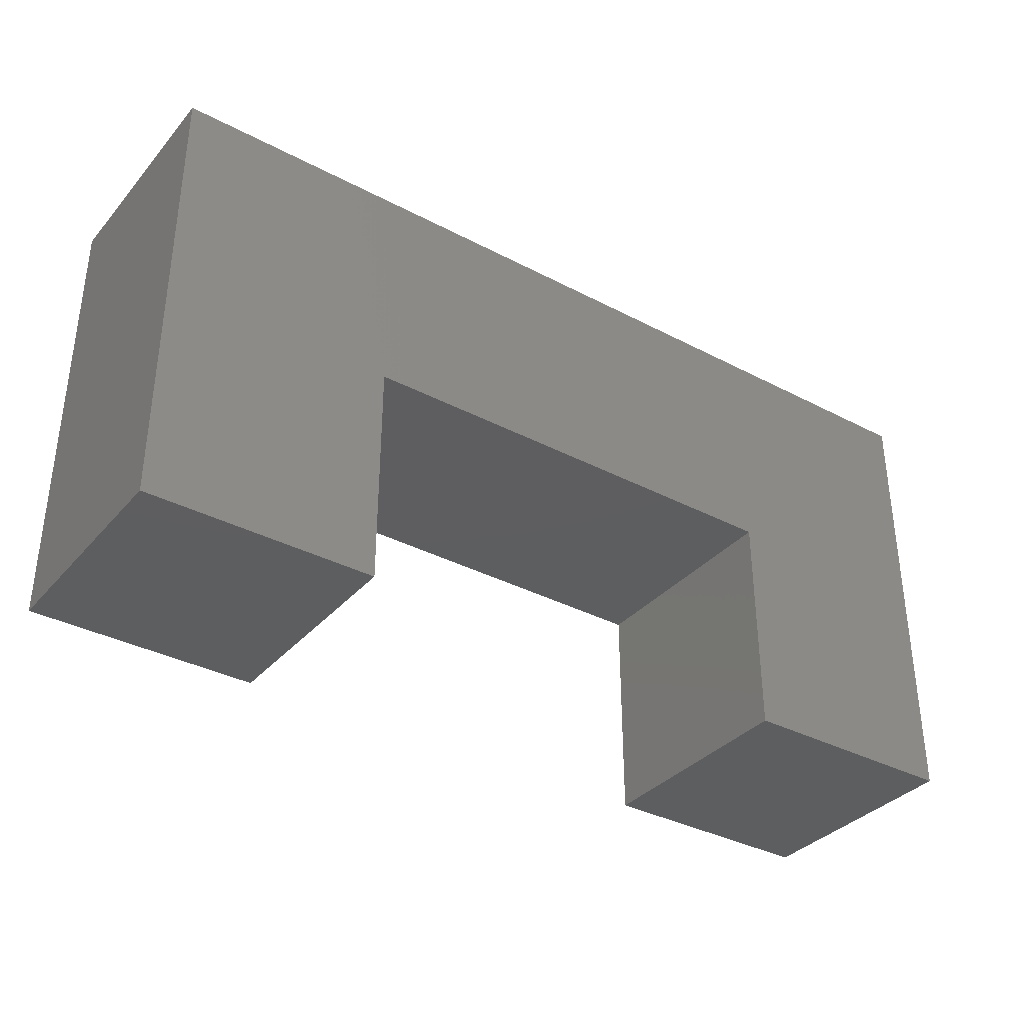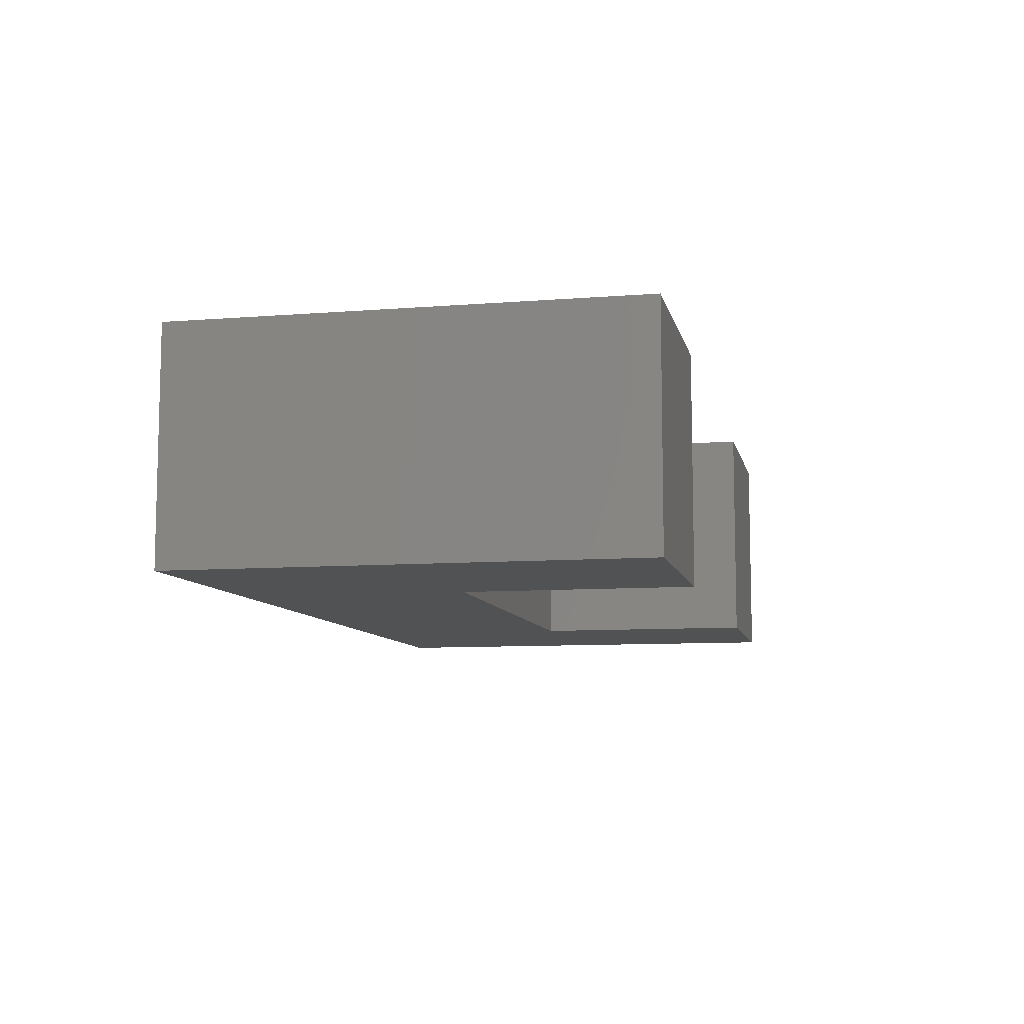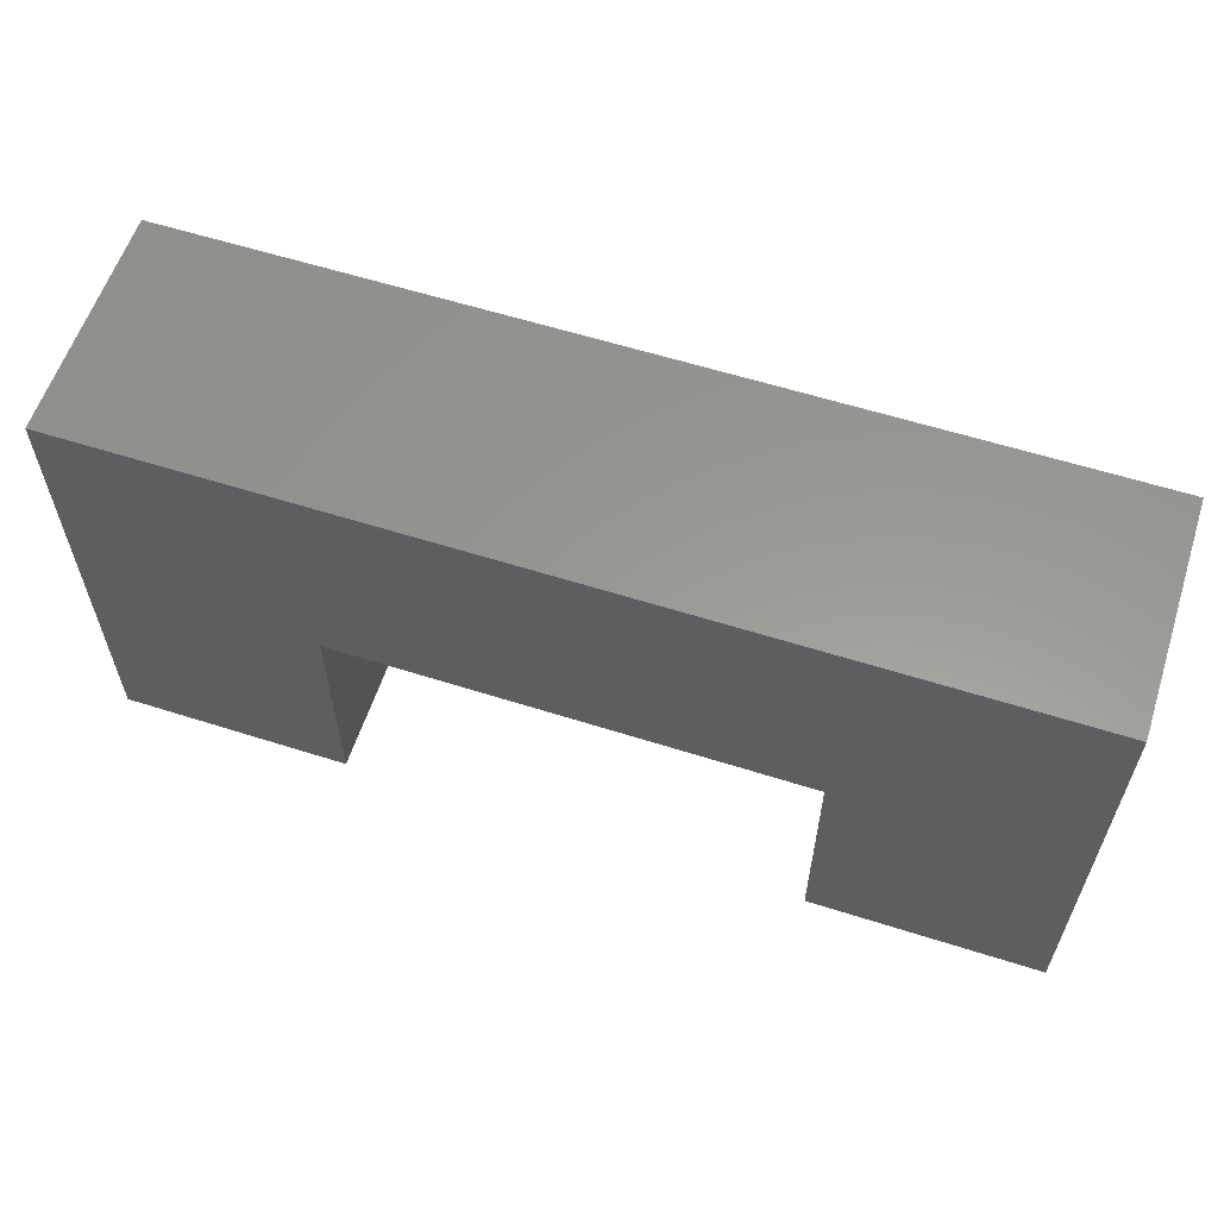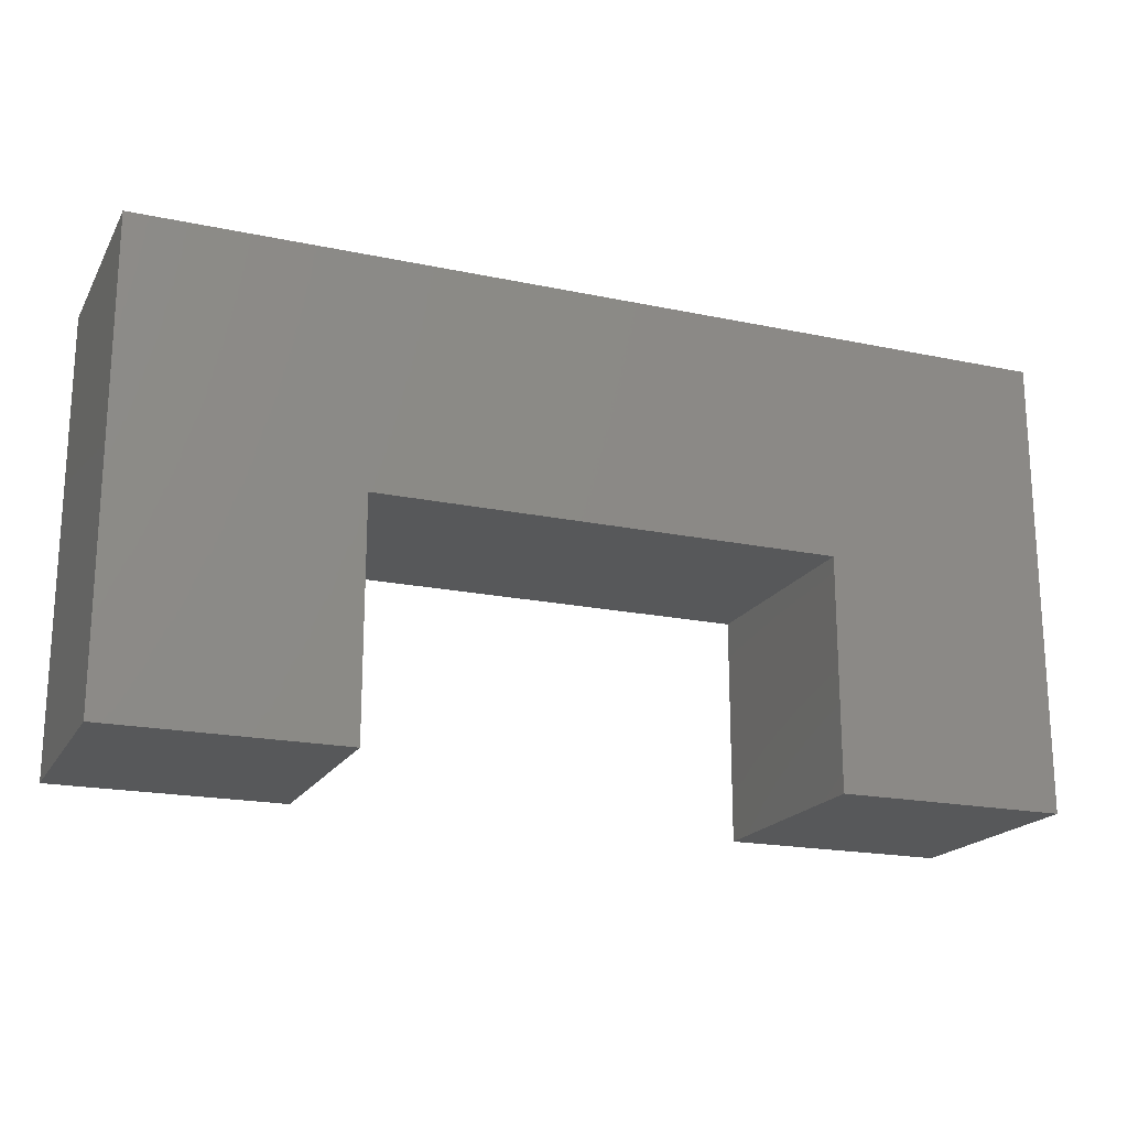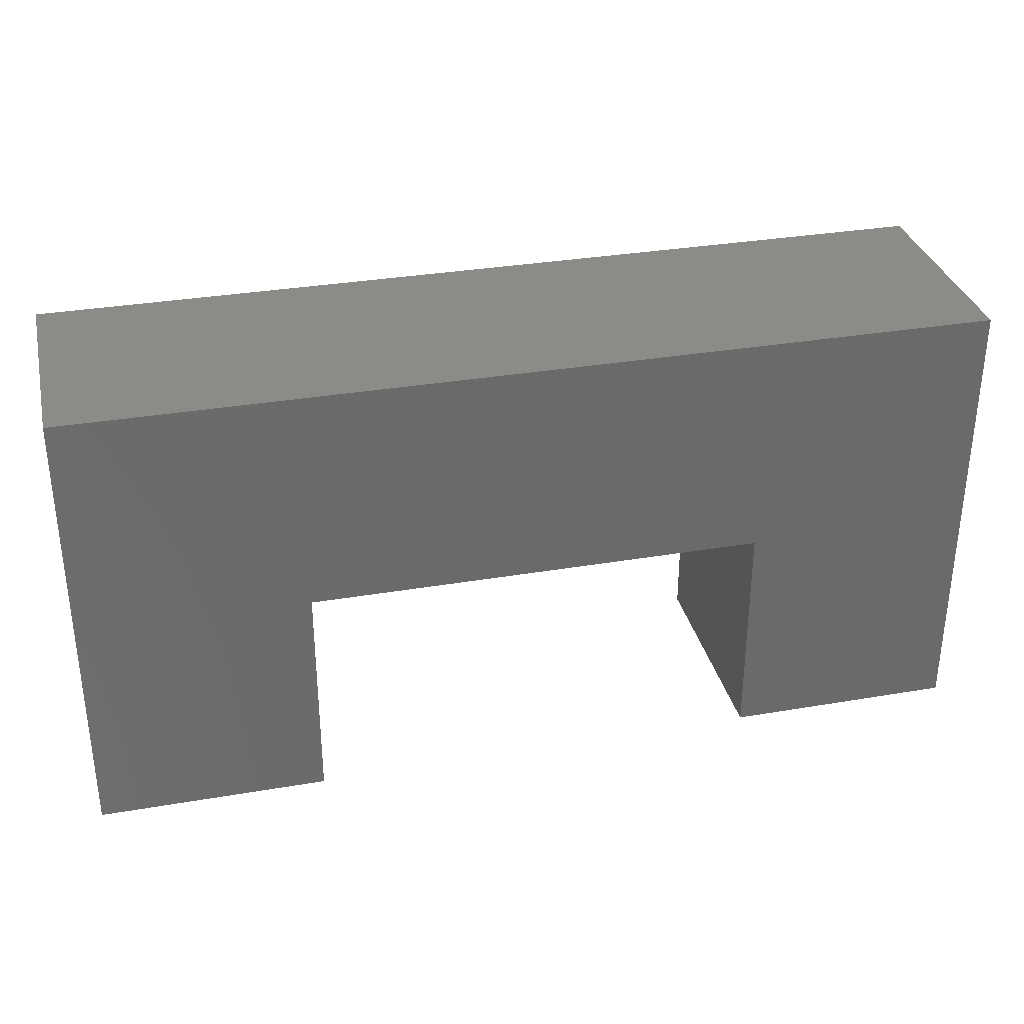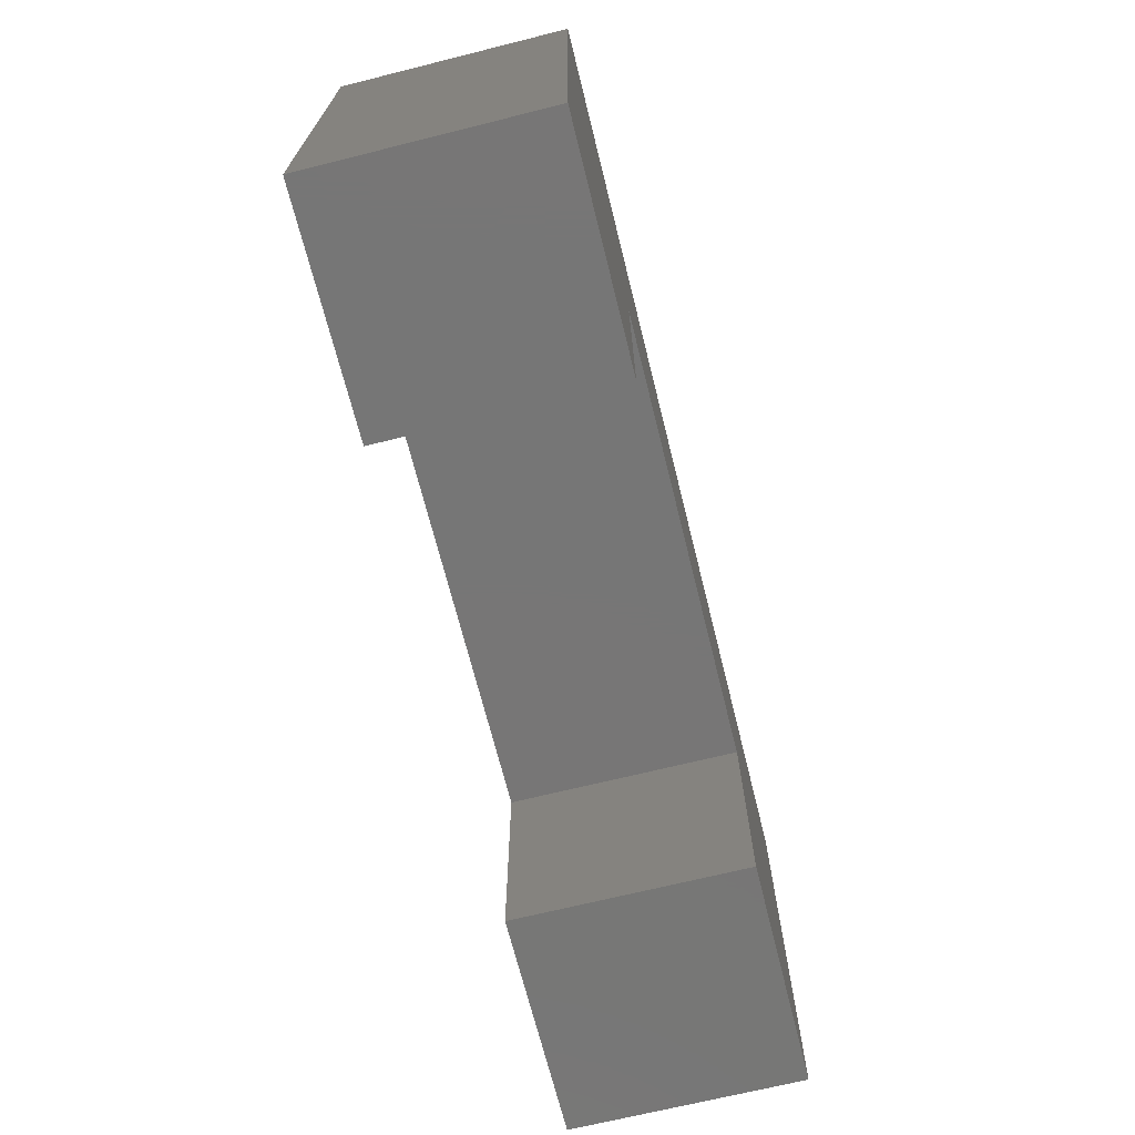
<metadata>
{"format":"stl","ext":"stl","renderer":"f3d","projection":"perspective","resolution":1024,"background":"white","views":[{"elev":-35.2,"azim":-34.9,"up":"+Z"},{"elev":-8.7,"azim":102.1,"up":"+Y"},{"elev":59.3,"azim":18.1,"up":"+Z"},{"elev":-19.2,"azim":-21.7,"up":"+Z"},{"elev":32.8,"azim":166.7,"up":"+Z"},{"elev":-68.9,"azim":104.0,"up":"+Z"}]}
</metadata>
<code>
# stl→obj: 16 verts, 28 faces
v 0 0 0
v 0 4 8
v 0 4 0
v 0 0 8
v 16 0 8
v 16 4 8
v 4 0 4
v 4 4 0
v 4 4 4
v 4 0 0
v 12 4 4
v 16 4 0
v 12 4 0
v 12 0 4
v 16 0 0
v 12 0 0
f 1 2 3
f 2 1 4
f 2 5 6
f 5 2 4
f 7 8 9
f 8 7 10
f 6 11 2
f 12 11 6
f 11 12 13
f 9 2 11
f 3 9 8
f 9 3 2
f 1 8 10
f 8 1 3
f 4 7 5
f 1 7 4
f 7 1 10
f 14 5 7
f 15 14 16
f 14 15 5
f 16 11 13
f 11 16 14
f 5 12 6
f 12 5 15
f 16 12 15
f 12 16 13
f 7 11 14
f 11 7 9

</code>
